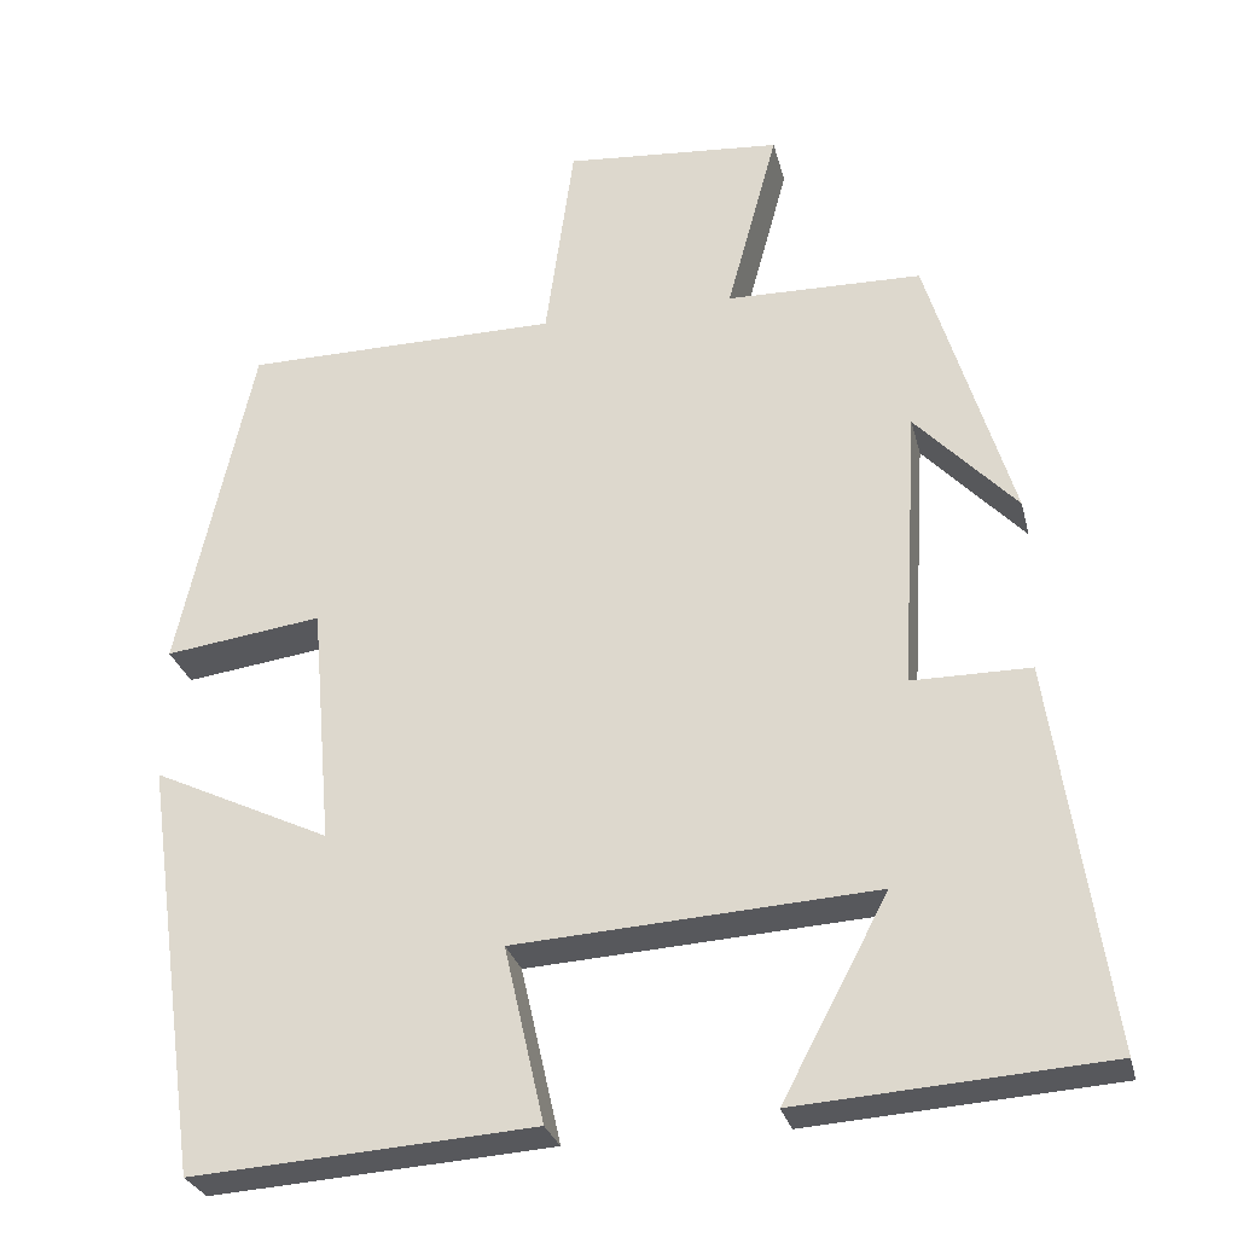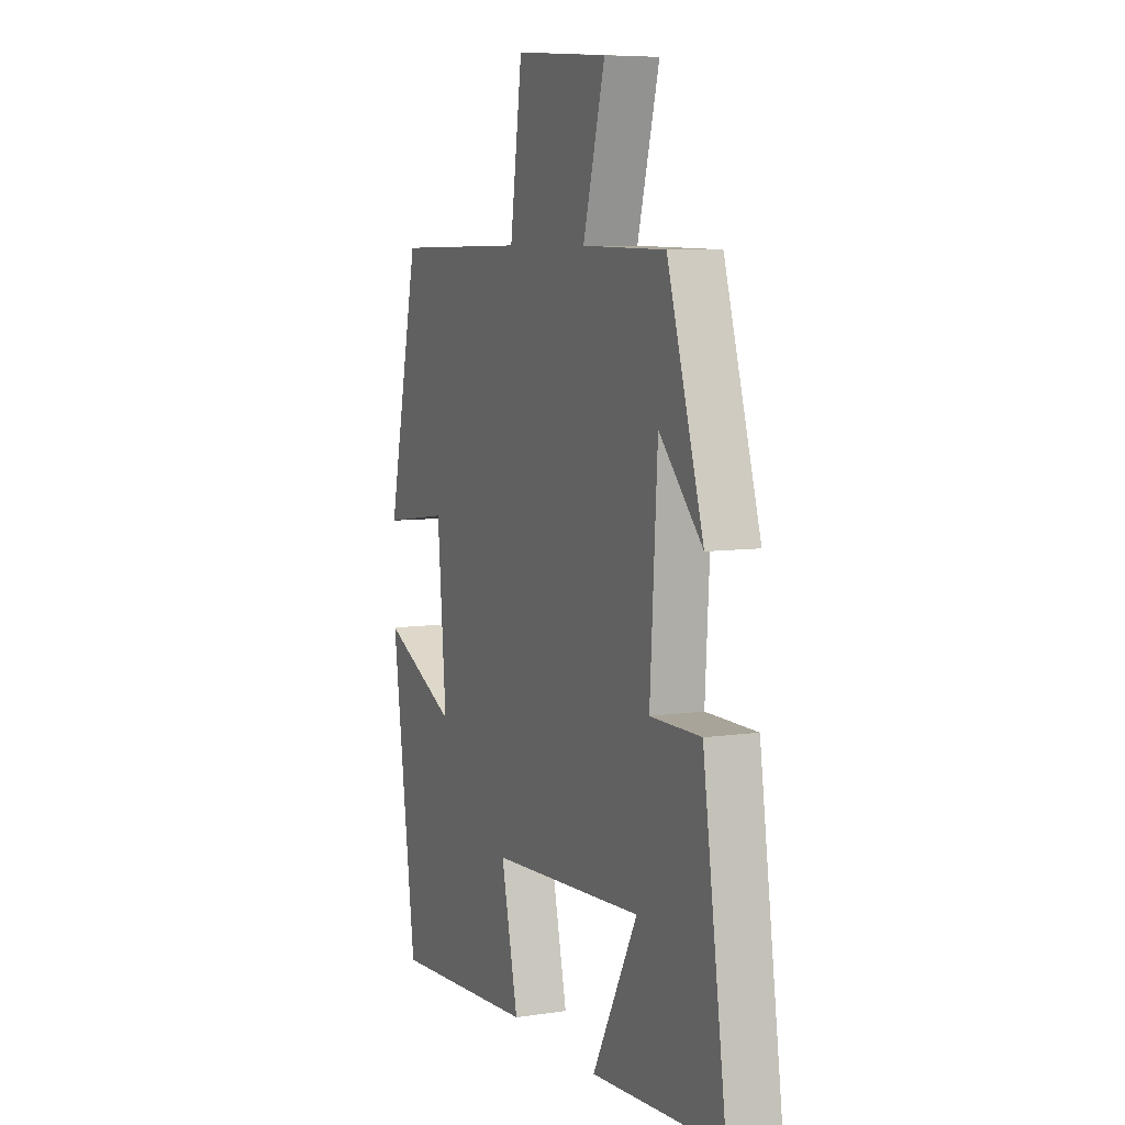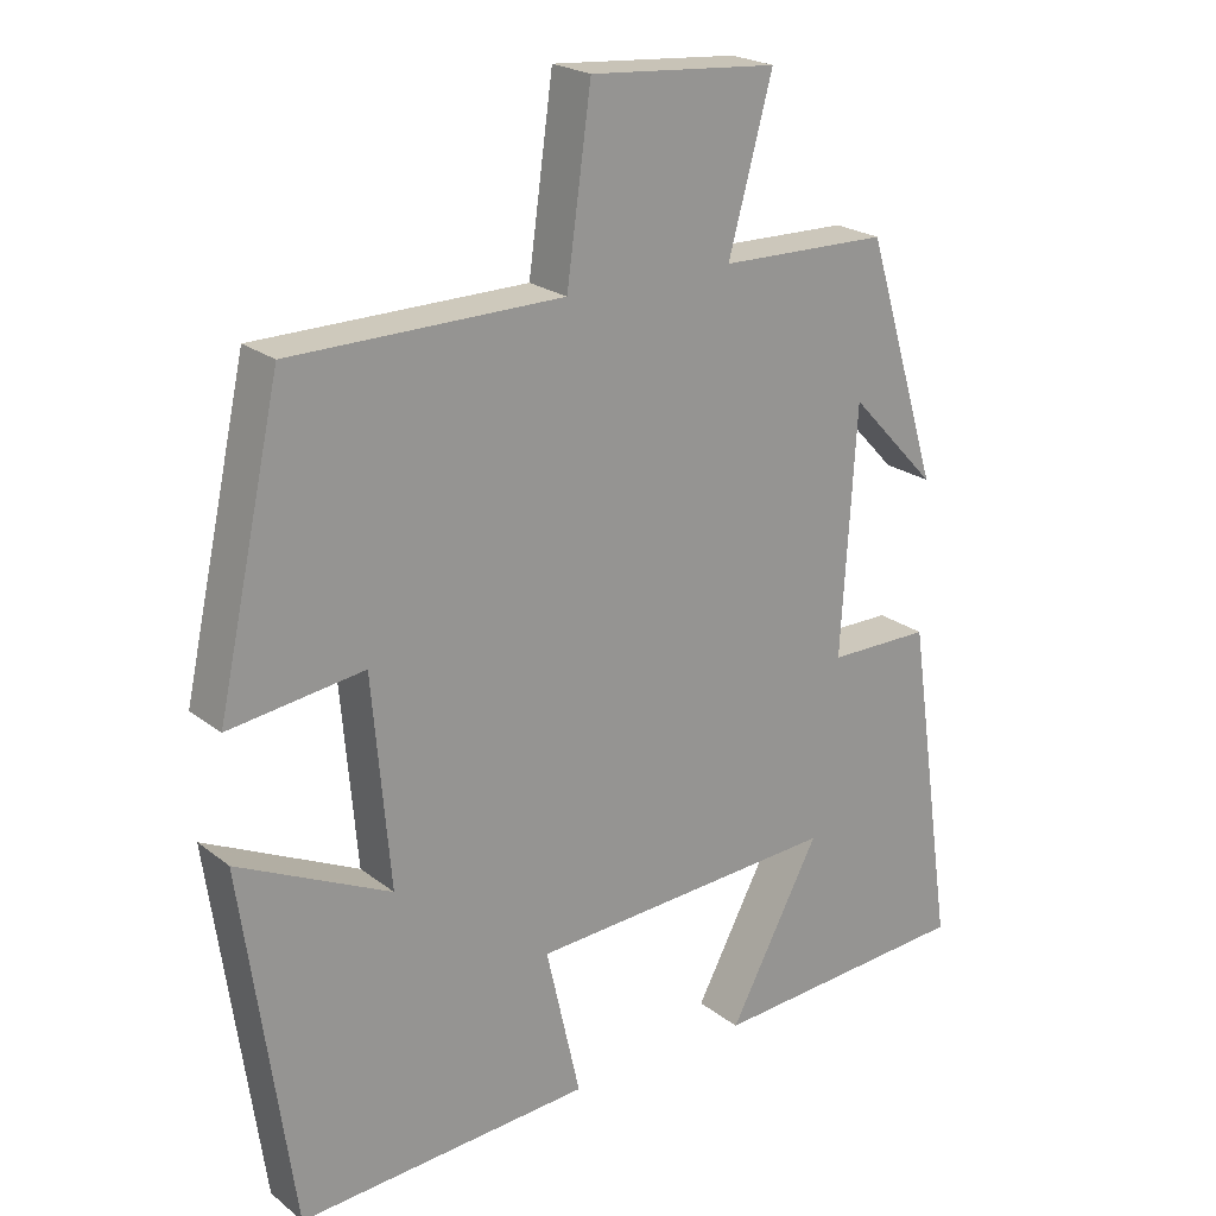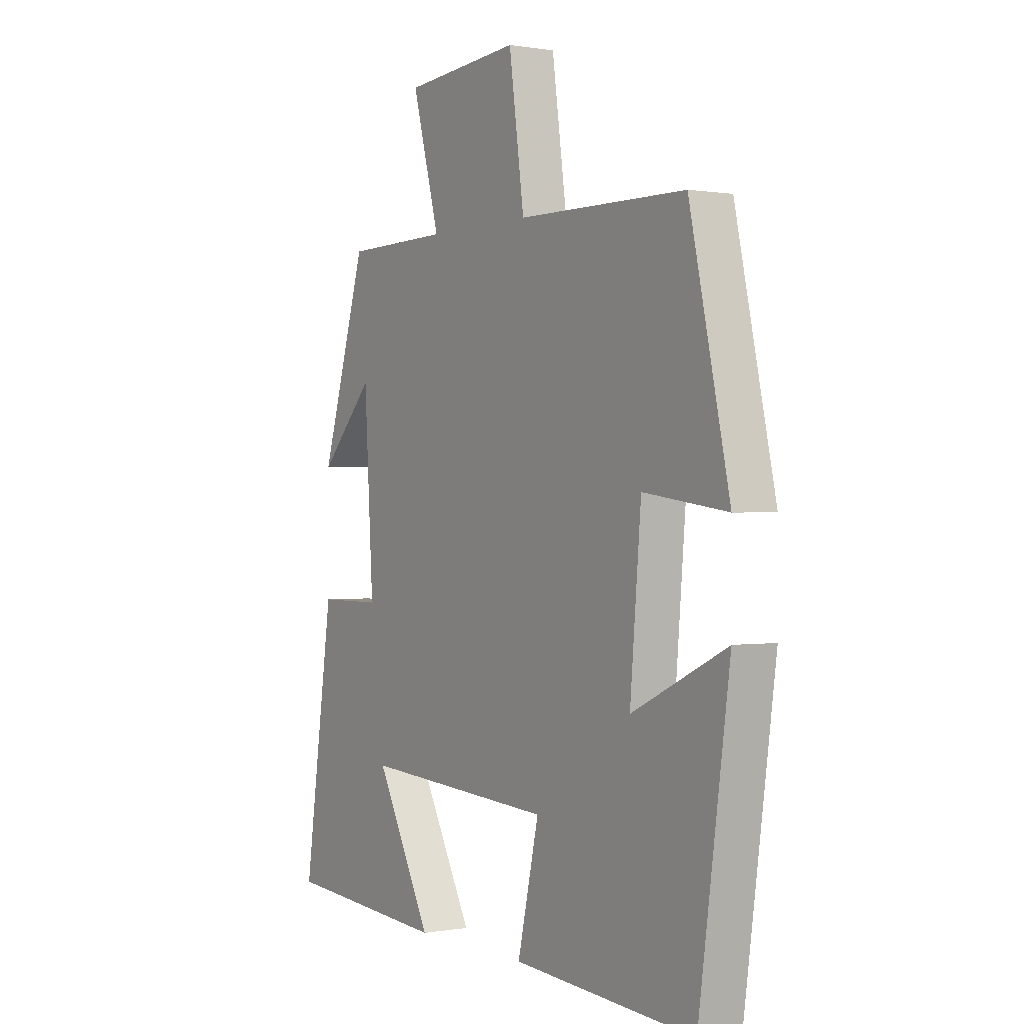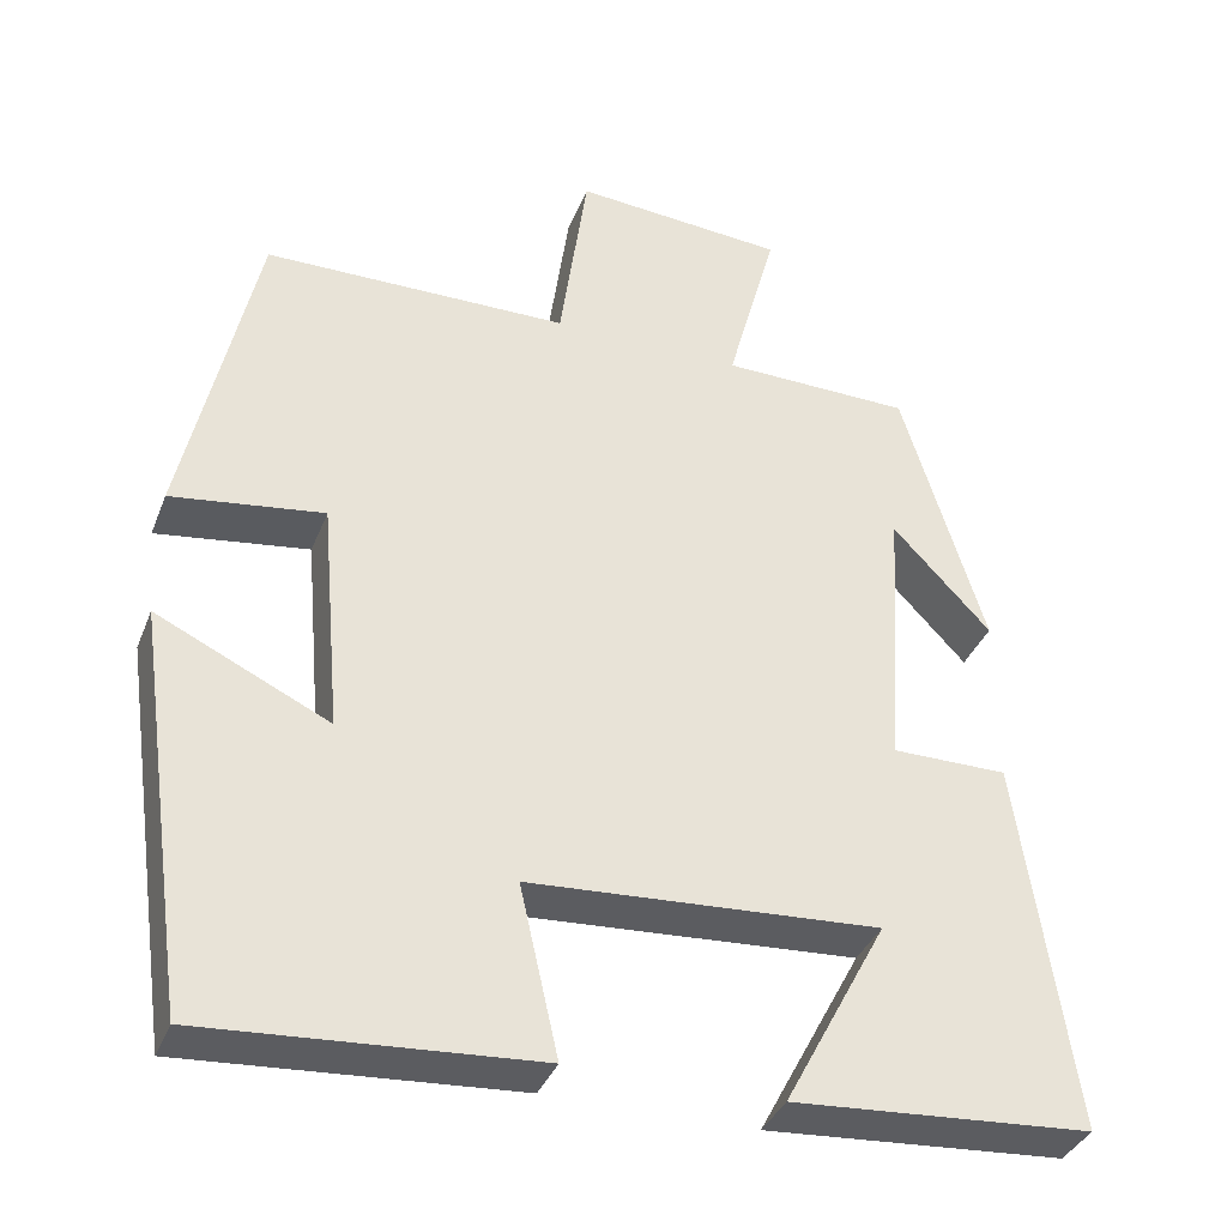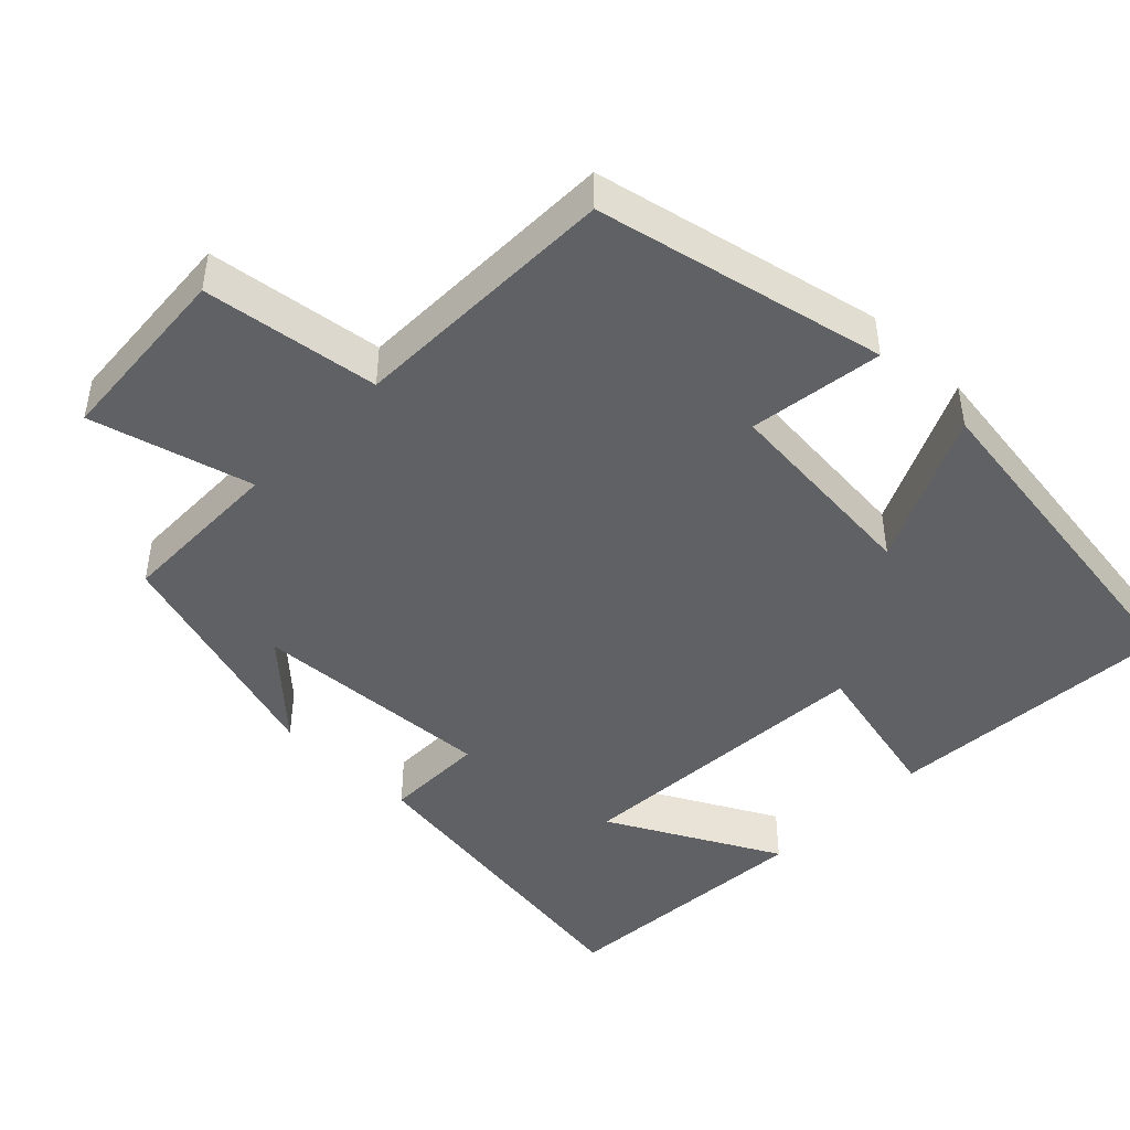
<metadata>
{"format":"obj","ext":"obj","renderer":"f3d","projection":"perspective","resolution":1024,"background":"white","views":[{"elev":-28.2,"azim":-166.6,"up":"+Z"},{"elev":7.2,"azim":-113.3,"up":"+Z"},{"elev":22.1,"azim":142.9,"up":"+Z"},{"elev":0.2,"azim":57.2,"up":"+Z"},{"elev":-36.5,"azim":160.1,"up":"+Z"},{"elev":-45.5,"azim":45.6,"up":"+Y"}]}
</metadata>
<code>
v 0.414 0.07 0.496
v 0.5 0.07 0.106
v 0.319 0.07 0.131
v 0.295 0.07 -0.147
v 0.5 0.07 -0.05
v 0.433 0.07 -0.527
v 0.039 0.07 -0.5
v 0.085 0.07 -0.297
v -0.331 0.07 -0.271
v -0.209 0.07 -0.5
v -0.564 0.07 -0.475
v -0.5 0.07 -0.031
v -0.363 0.07 -0.031
v -0.383 0.07 0.297
v -0.5 0.07 0.173
v -0.402 0.07 0.496
v -0.176 0.07 0.5
v -0.235 0.07 0.717
v 0.017 0.07 0.737
v 0.05 0.07 0.5
v 0.414 0 0.496
v 0.5 0 0.106
v 0.319 0 0.131
v 0.295 0 -0.147
v 0.5 0 -0.05
v 0.433 0 -0.527
v 0.039 0 -0.5
v 0.085 0 -0.297
v -0.331 0 -0.271
v -0.209 0 -0.5
v -0.564 0 -0.475
v -0.5 0 -0.031
v -0.363 0 -0.031
v -0.383 0 0.297
v -0.5 0 0.173
v -0.402 0 0.496
v -0.176 0 0.5
v -0.235 0 0.717
v 0.017 0 0.737
v 0.05 0 0.5
f 17 18 19 20
f 1 2 3
f 20 1 3
f 17 20 3
f 16 17 3 4
f 14 15 16
f 14 16 4
f 13 14 4
f 12 13 4
f 9 10 11 12
f 8 9 12 4
f 6 7 8
f 5 6 8
f 4 5 8
f 40 39 38 37
f 23 22 21
f 23 21 40
f 23 40 37
f 24 23 37 36
f 36 35 34
f 24 36 34
f 24 34 33
f 24 33 32
f 32 31 30 29
f 24 32 29 28
f 28 27 26
f 28 26 25
f 28 25 24
f 1 21 22 2
f 2 22 23 3
f 3 23 24 4
f 4 24 25 5
f 5 25 26 6
f 6 26 27 7
f 7 27 28 8
f 8 28 29 9
f 9 29 30 10
f 10 30 31 11
f 11 31 32 12
f 12 32 33 13
f 13 33 34 14
f 14 34 35 15
f 15 35 36 16
f 16 36 37 17
f 17 37 38 18
f 18 38 39 19
f 19 39 40 20
f 20 40 21 1

</code>
